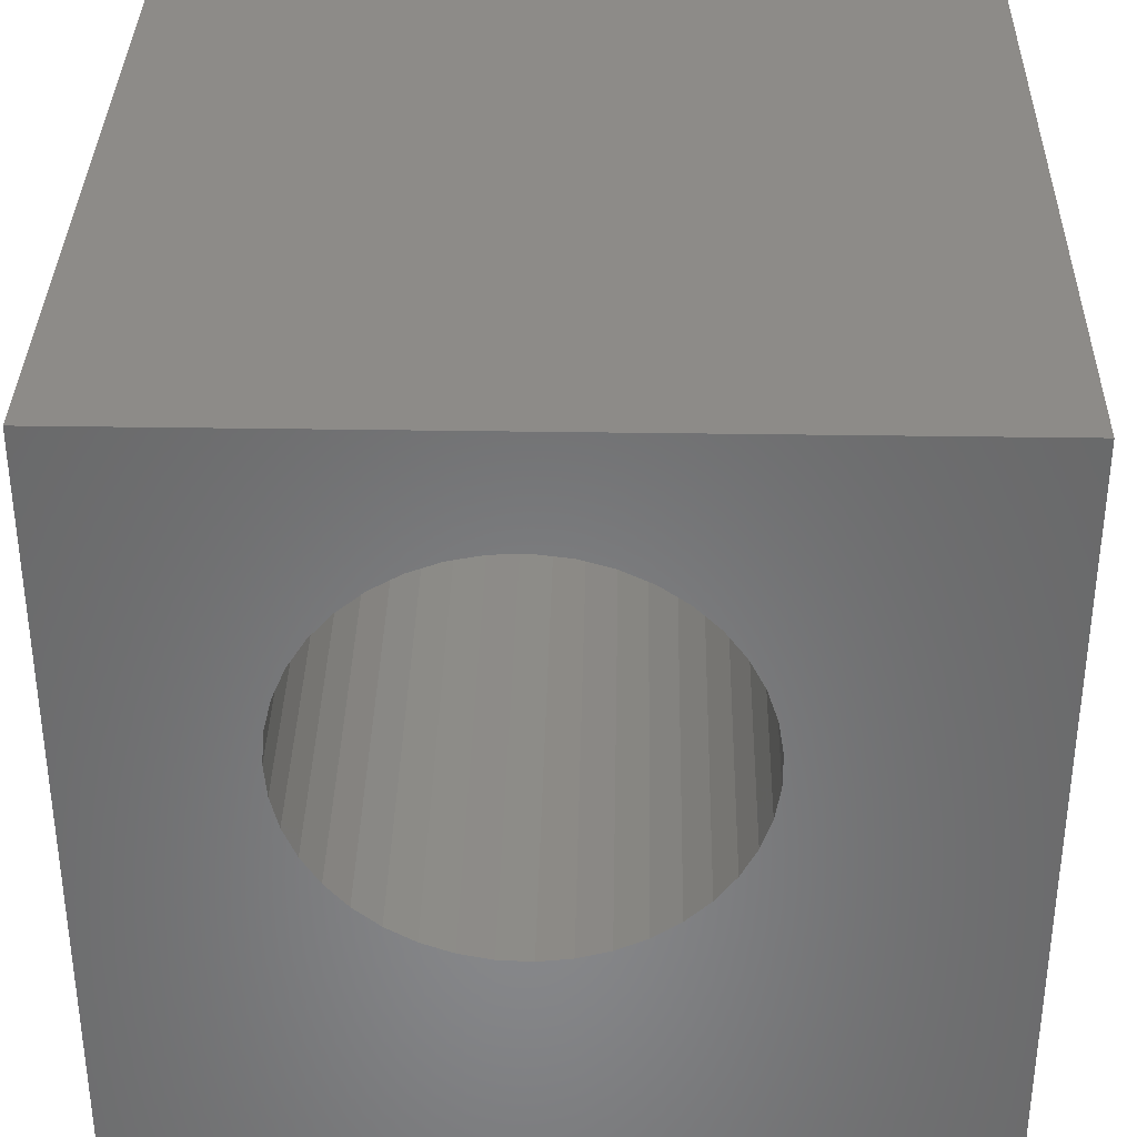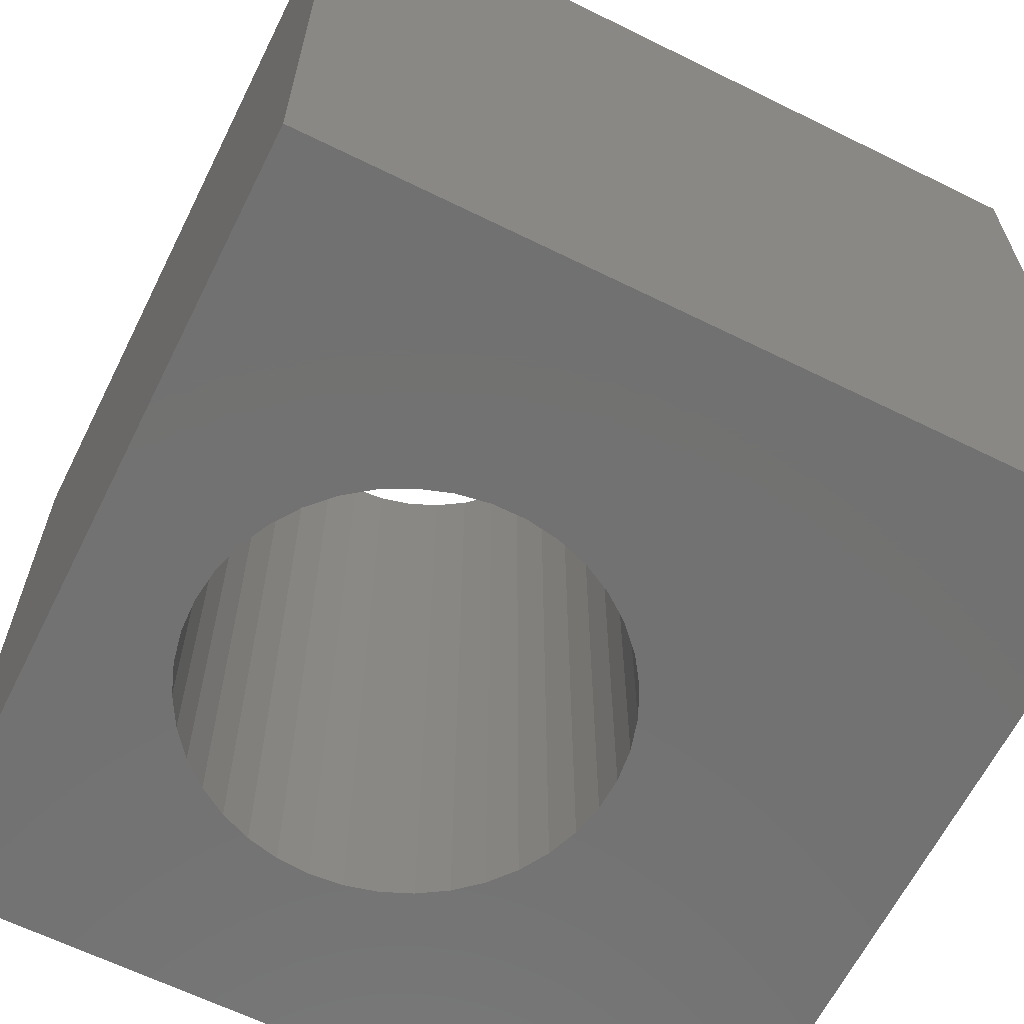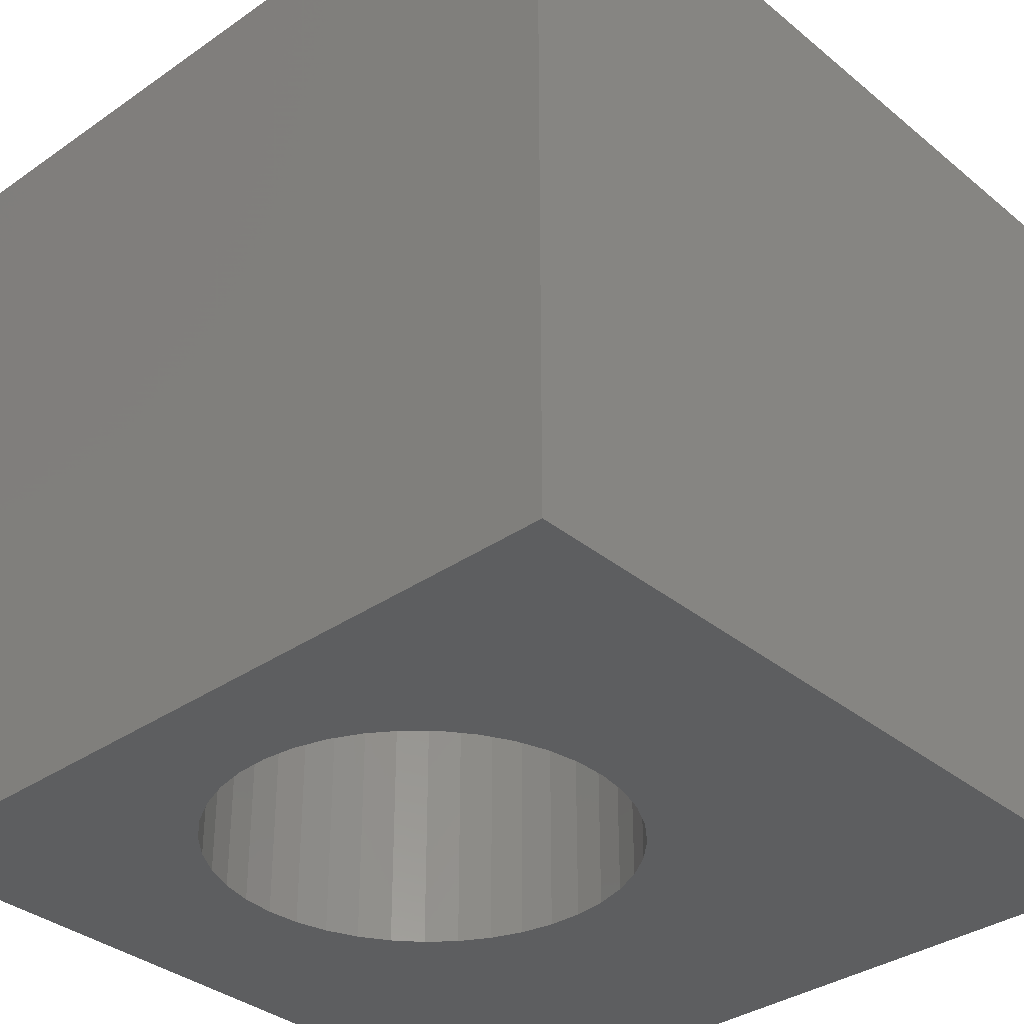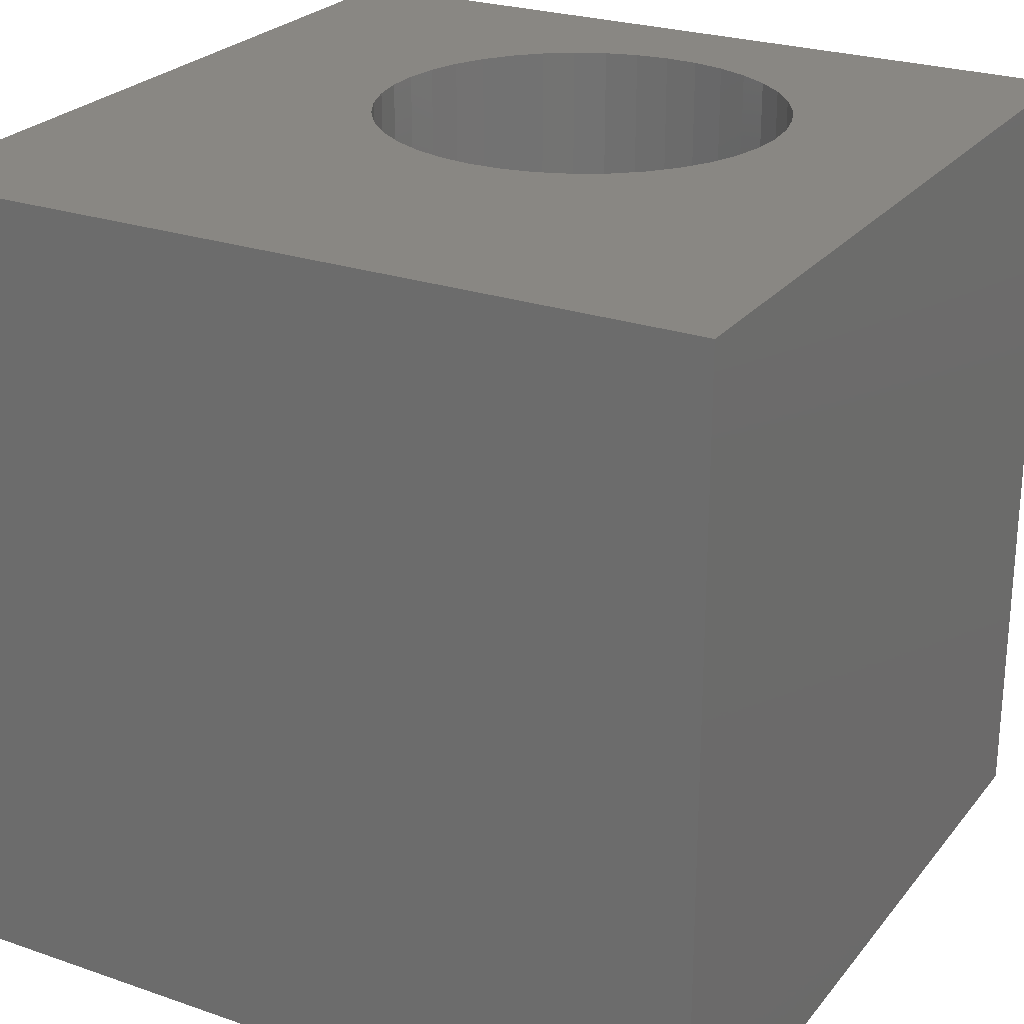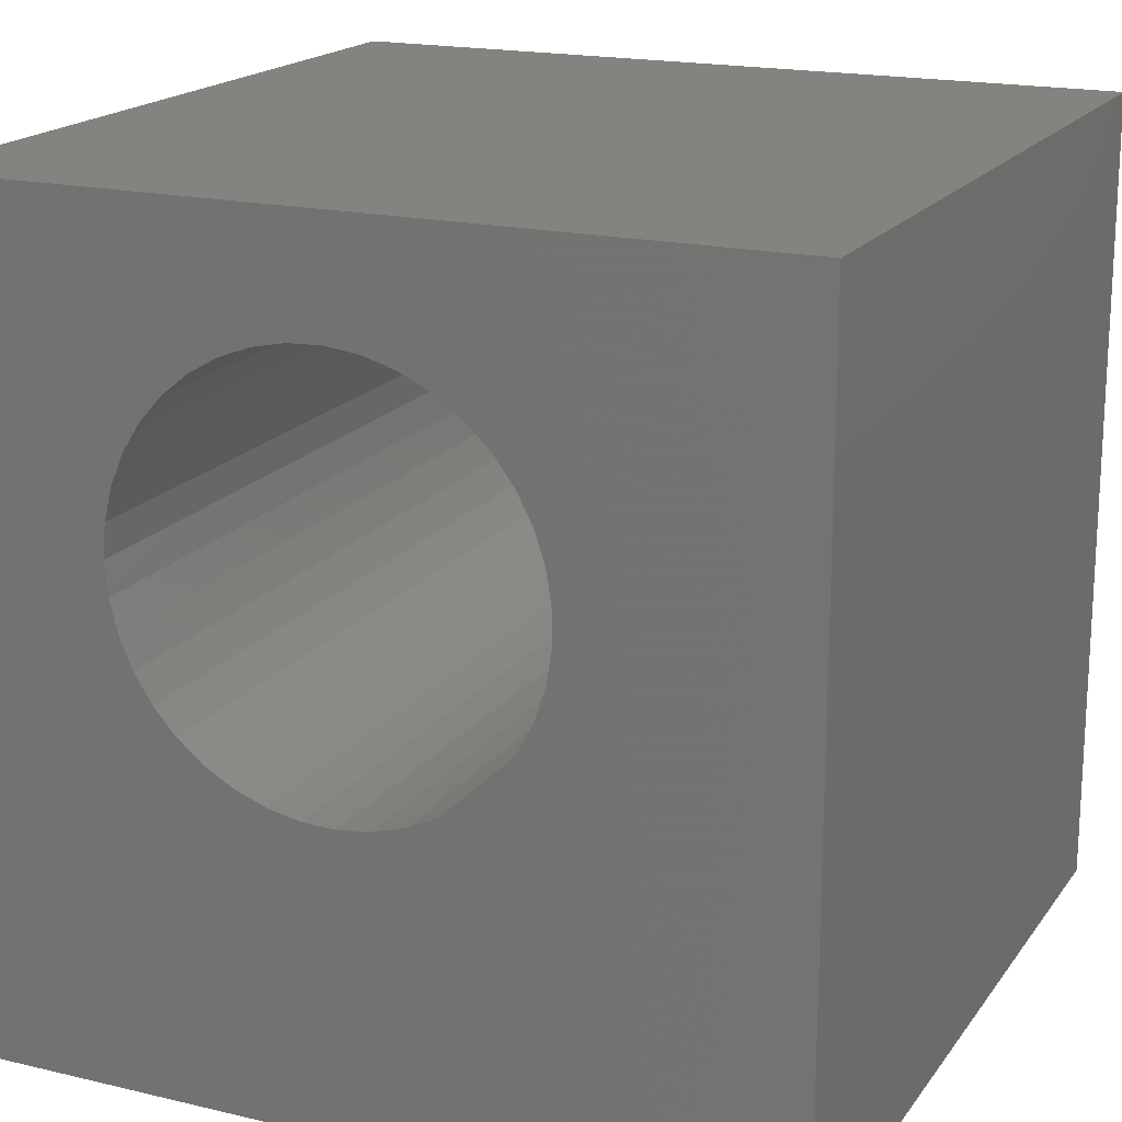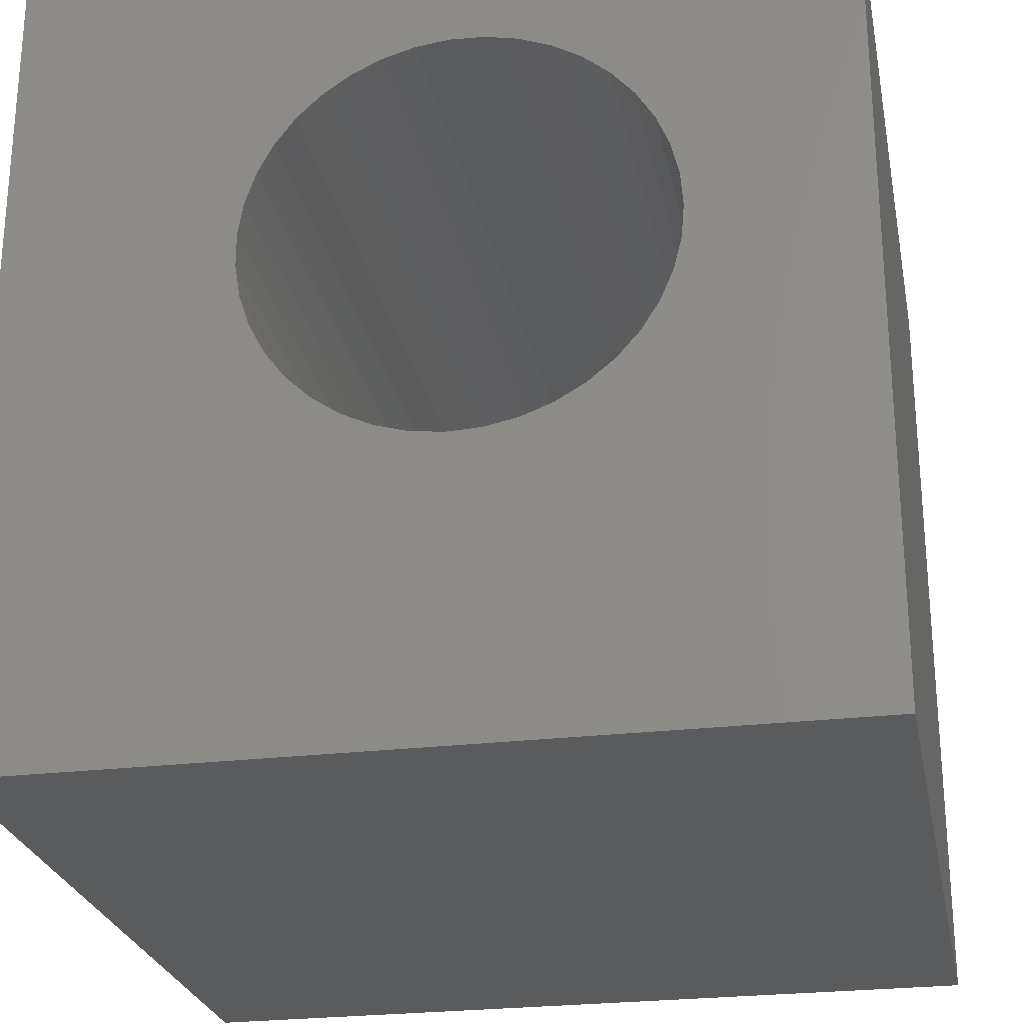
<metadata>
{"format":"stl","ext":"stl","renderer":"f3d","projection":"perspective","resolution":1024,"background":"white","views":[{"elev":35.0,"azim":-178.8,"up":"+Y"},{"elev":-63.8,"azim":-116.5,"up":"+Z"},{"elev":-34.9,"azim":-137.3,"up":"+Z"},{"elev":25.1,"azim":29.2,"up":"+Z"},{"elev":18.3,"azim":-155.4,"up":"+Y"},{"elev":-25.6,"azim":11.0,"up":"+Y"}]}
</metadata>
<code>
# stl→obj: 86 verts, 172 faces
v 0 10 10
v 0 10 0
v 0 0 10
v 0 0 0
v 4.833 8.613 10
v 5.24 8.662 10
v 10 10 10
v 5.649 8.645 10
v 6.05 8.563 10
v 7.755 6.926 10
v 7.853 6.528 10
v 7.886 6.12 10
v 10 0 10
v 7.853 5.712 10
v 6.433 8.418 10
v 6.787 8.214 10
v 7.104 7.955 10
v 7.376 7.648 10
v 7.594 7.302 10
v 7.755 5.314 10
v 7.594 4.938 10
v 7.376 4.592 10
v 6.433 3.822 10
v 6.05 3.677 10
v 5.649 3.595 10
v 7.104 4.285 10
v 6.787 4.026 10
v 3.733 8.091 10
v 4.07 8.323 10
v 4.44 8.499 10
v 5.24 3.578 10
v 4.833 3.627 10
v 4.44 3.741 10
v 3.002 5.123 10
v 3.192 4.76 10
v 3.438 4.433 10
v 4.07 3.917 10
v 3.733 4.149 10
v 2.872 6.729 10
v 3.002 7.117 10
v 2.872 5.511 10
v 2.806 5.915 10
v 2.806 6.325 10
v 3.192 7.48 10
v 3.438 7.807 10
v 10 10 0
v 10 0 0
v 4.833 8.613 0
v 5.24 8.662 0
v 5.649 8.645 0
v 4.44 8.499 0
v 4.07 8.323 0
v 3.733 8.091 0
v 7.376 7.648 0
v 7.104 7.955 0
v 6.787 8.214 0
v 2.872 5.511 0
v 3.002 5.123 0
v 5.649 3.595 0
v 5.24 3.578 0
v 4.833 3.627 0
v 6.05 3.677 0
v 6.433 3.822 0
v 6.787 4.026 0
v 7.853 6.528 0
v 7.755 6.926 0
v 7.594 7.302 0
v 3.438 7.807 0
v 3.192 7.48 0
v 3.002 7.117 0
v 3.192 4.76 0
v 3.438 4.433 0
v 3.733 4.149 0
v 4.07 3.917 0
v 4.44 3.741 0
v 7.104 4.285 0
v 7.376 4.592 0
v 7.594 4.938 0
v 7.755 5.314 0
v 7.853 5.712 0
v 7.886 6.12 0
v 6.433 8.418 0
v 6.05 8.563 0
v 2.872 6.729 0
v 2.806 6.325 0
v 2.806 5.915 0
f 1 2 3
f 3 2 4
f 5 6 1
f 1 6 7
f 7 6 8
f 7 8 9
f 10 11 7
f 7 11 12
f 7 12 13
f 13 12 14
f 9 15 7
f 7 15 16
f 7 16 17
f 17 18 7
f 7 18 19
f 7 19 10
f 14 20 13
f 13 20 21
f 13 21 22
f 23 24 13
f 13 24 25
f 13 25 3
f 22 26 13
f 13 26 27
f 13 27 23
f 28 29 1
f 1 29 30
f 1 30 5
f 25 31 3
f 3 31 32
f 3 32 33
f 34 3 35
f 35 3 36
f 33 37 3
f 3 37 38
f 3 38 36
f 1 39 40
f 34 41 3
f 3 41 42
f 3 42 1
f 1 42 43
f 1 43 39
f 40 44 1
f 1 44 45
f 1 45 28
f 46 7 47
f 47 7 13
f 48 2 49
f 49 2 46
f 49 46 50
f 48 51 2
f 2 51 52
f 2 52 53
f 54 55 46
f 46 55 56
f 4 57 58
f 59 47 60
f 60 47 4
f 60 4 61
f 59 62 47
f 47 62 63
f 47 63 64
f 65 66 46
f 46 66 67
f 46 67 54
f 53 68 2
f 2 68 69
f 2 69 70
f 58 71 4
f 4 71 72
f 4 72 73
f 73 74 4
f 4 74 75
f 4 75 61
f 64 76 47
f 47 76 77
f 47 77 78
f 78 79 47
f 47 79 80
f 47 80 46
f 46 80 81
f 46 81 65
f 56 82 46
f 46 82 83
f 46 83 50
f 70 84 2
f 2 84 85
f 2 85 4
f 4 85 86
f 4 86 57
f 7 46 1
f 1 46 2
f 47 13 4
f 4 13 3
f 80 12 81
f 81 12 11
f 81 11 65
f 65 11 10
f 65 10 66
f 66 10 19
f 66 19 67
f 67 19 18
f 67 18 54
f 54 18 17
f 54 17 55
f 55 17 16
f 55 16 56
f 56 16 15
f 56 15 82
f 82 15 9
f 82 9 83
f 83 9 8
f 83 8 50
f 50 8 6
f 50 6 49
f 49 6 5
f 49 5 48
f 48 5 30
f 48 30 51
f 51 30 29
f 51 29 52
f 52 29 28
f 52 28 53
f 53 28 45
f 53 45 68
f 68 45 44
f 68 44 69
f 69 44 40
f 69 40 70
f 70 40 39
f 70 39 84
f 84 39 43
f 84 43 85
f 85 43 42
f 85 42 86
f 86 42 41
f 86 41 57
f 57 41 34
f 57 34 58
f 58 34 35
f 58 35 71
f 71 35 36
f 71 36 72
f 72 36 38
f 72 38 73
f 73 38 37
f 73 37 74
f 74 37 33
f 74 33 75
f 75 33 32
f 75 32 61
f 61 32 31
f 61 31 60
f 60 31 25
f 60 25 59
f 59 25 24
f 59 24 62
f 62 24 23
f 62 23 63
f 63 23 27
f 63 27 64
f 64 27 26
f 64 26 76
f 76 26 22
f 76 22 77
f 77 22 21
f 77 21 78
f 78 21 20
f 78 20 79
f 79 20 14
f 79 14 80
f 80 14 12

</code>
